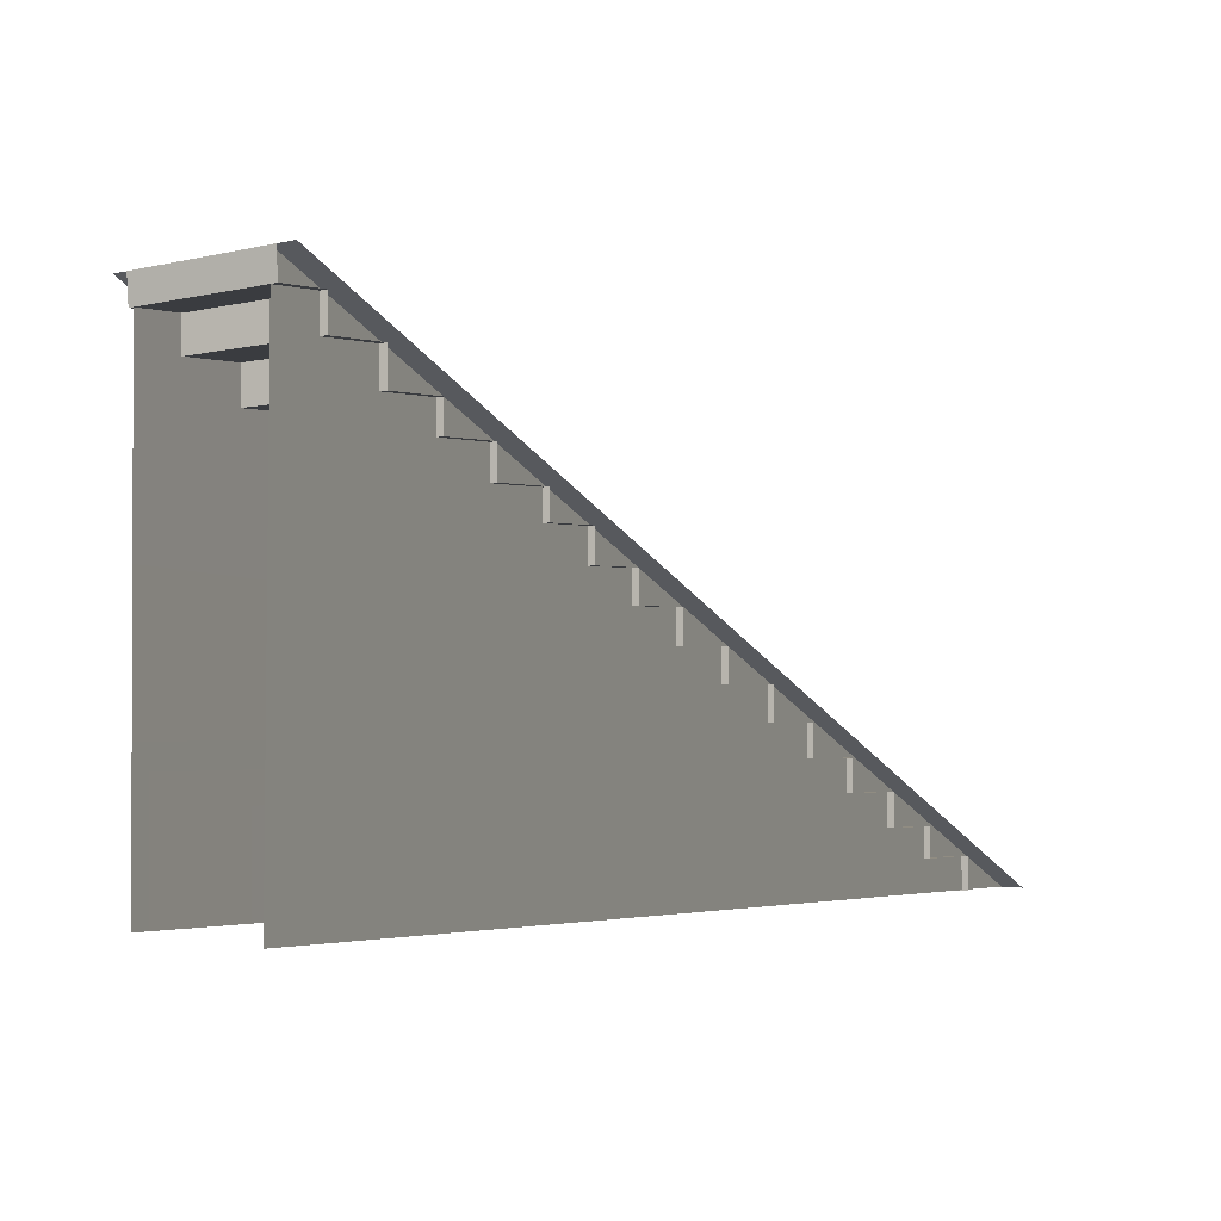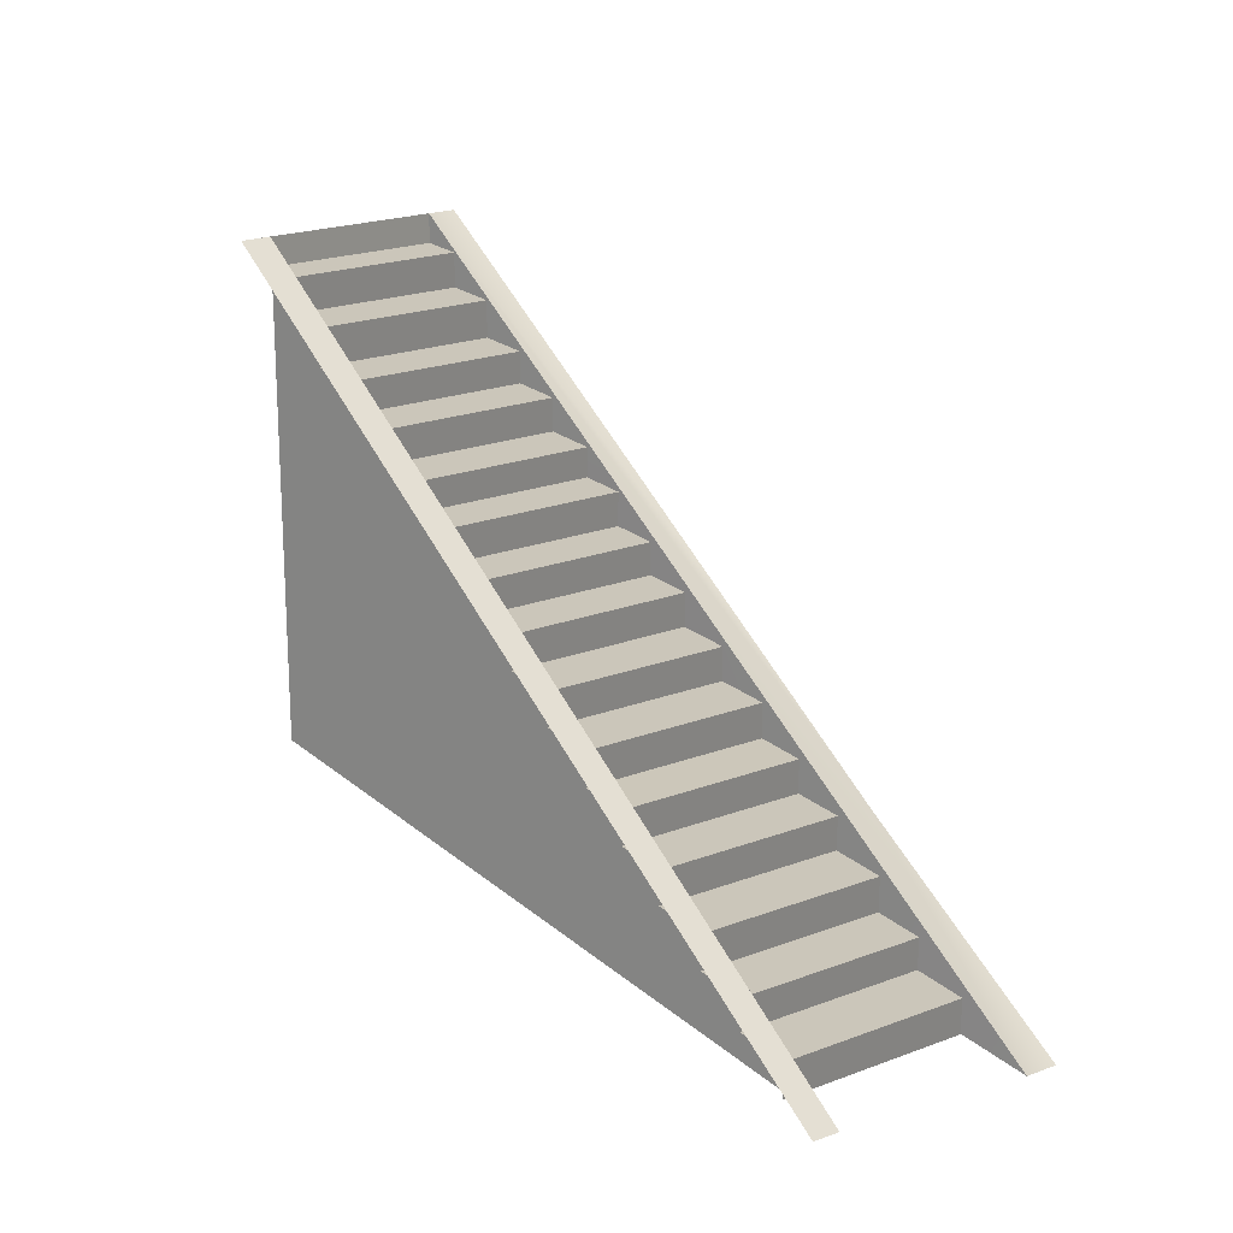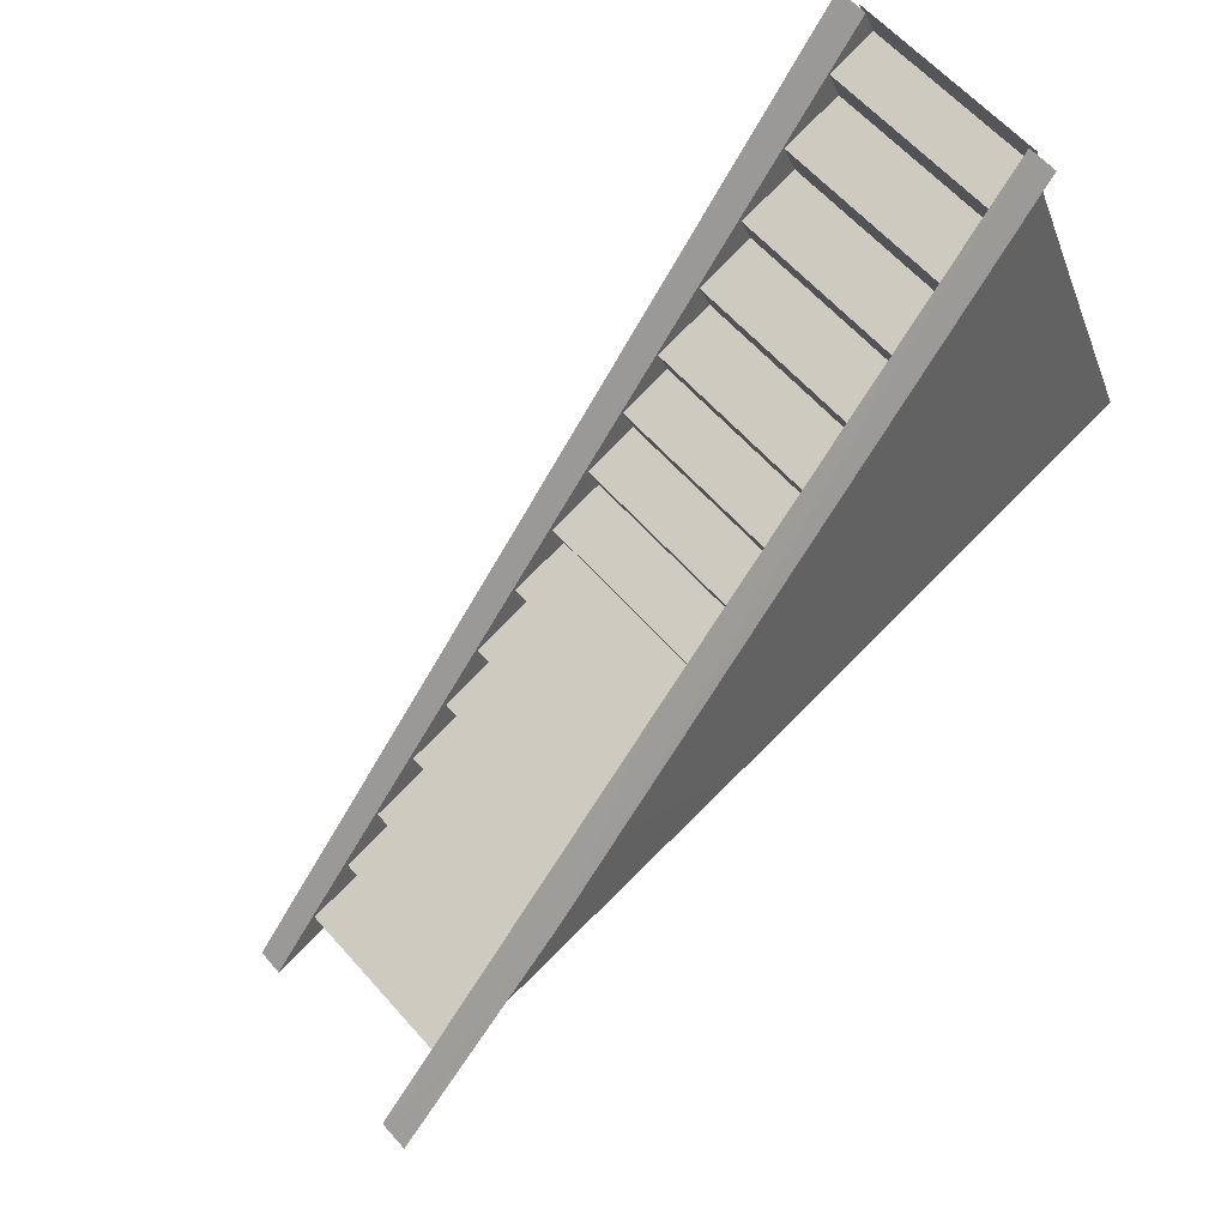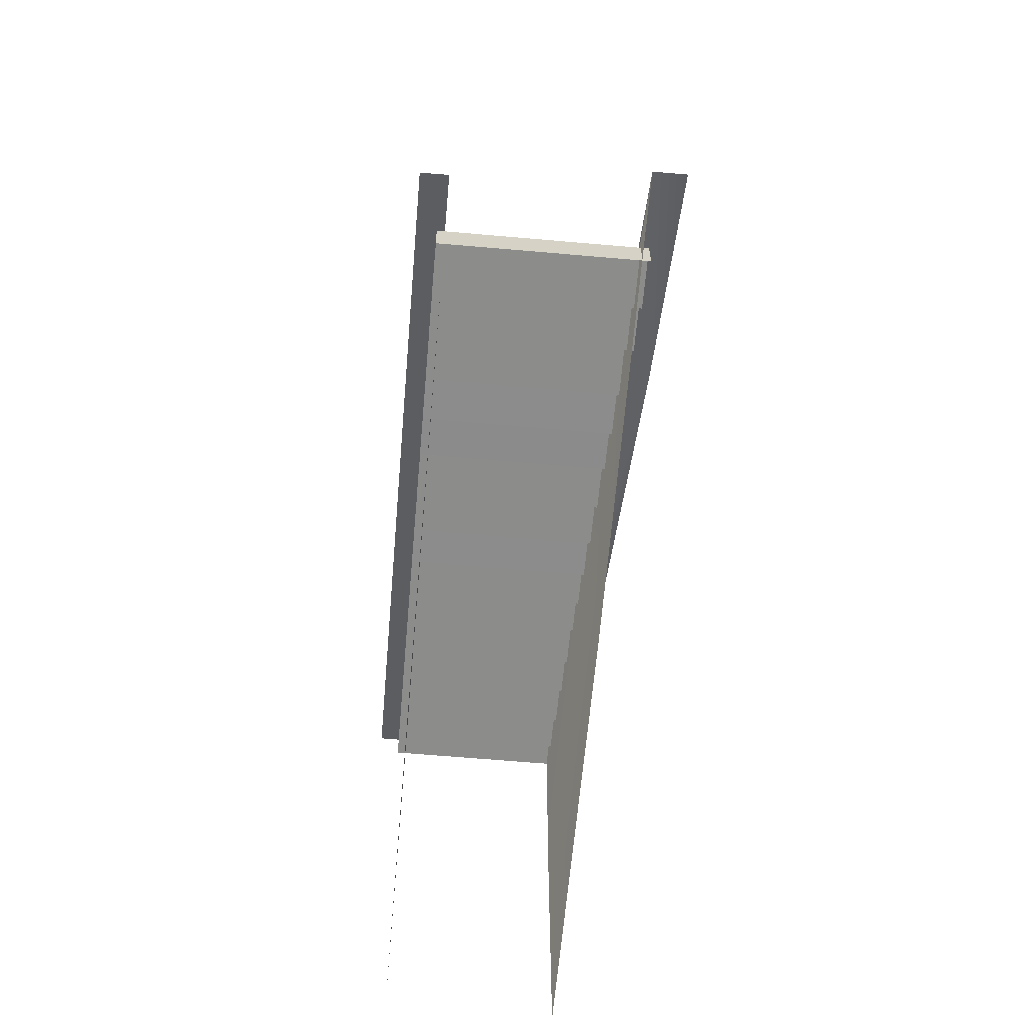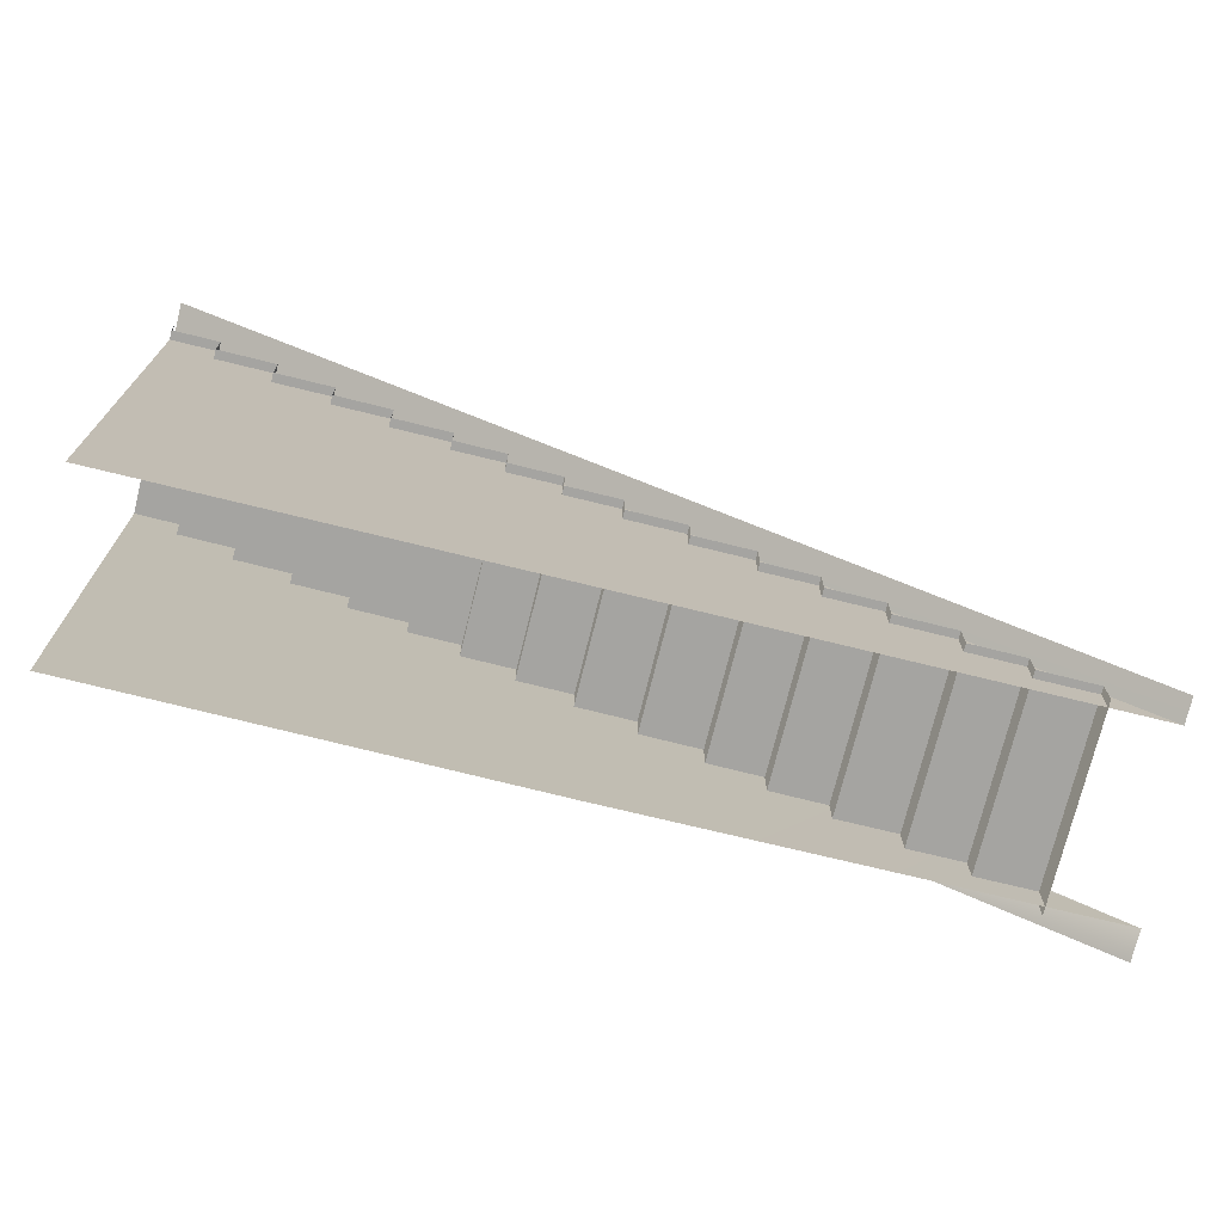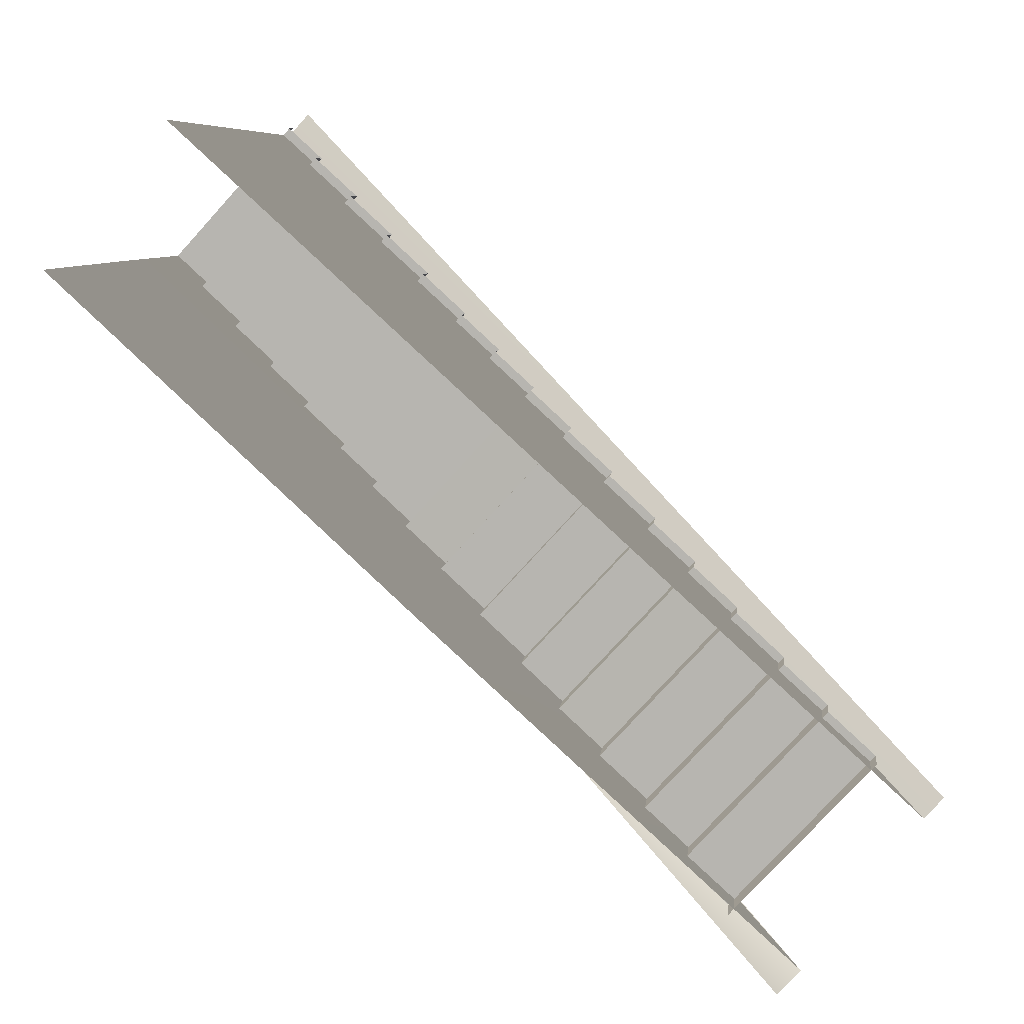
<metadata>
{"format":"obj","ext":"obj","renderer":"f3d","projection":"perspective","resolution":1024,"background":"white","views":[{"elev":-1.7,"azim":-2.7,"up":"+Y"},{"elev":21.2,"azim":98.4,"up":"+Y"},{"elev":-17.6,"azim":-164.3,"up":"+Z"},{"elev":-64.1,"azim":127.4,"up":"+Y"},{"elev":-73.3,"azim":28.5,"up":"+Y"},{"elev":7.5,"azim":6.3,"up":"+Z"}]}
</metadata>
<code>
g tizi08
v -78.13 50.08 42.63
v -74.47 50.08 46.64
v -15.1 0.07826 -15.43
v 54.89 -49.92 -71.23
v 50.89 -49.92 -75.6
v 16.42 -24.92 -44.45
v -51.92 50.08 71.26
v -47.94 50.08 75.6
v 78.13 -49.92 -40.51
v 74.87 -49.94 -44.16
v -11.29 0.9496 -11.26
v -11.29 -24.92 -11.26
v 20.23 -23.69 -40.29
v -74.32 0.07827 46.8
v -74.47 50.08 46.64
v -74.32 -24.91 46.8
v -74.32 -49.92 46.8
v -11.29 -49.92 -11.26
v 54.89 -49.92 -71.23
v 74.87 -49.94 -44.16
v -52.53 -50.08 71.82
v -51.92 50.08 71.26
v 18.35 -25.24 -39.93
v 10.6 -25.26 -32.84
v 42.91 -25.24 -13.08
v 35.17 -25.26 -5.993
v 18.35 -31.42 -39.93
v 18.35 -25.24 -39.93
v 42.91 -31.42 -13.08
v 42.91 -25.24 -13.08
v 26.69 -31.42 -47.56
v 18.35 -31.42 -39.93
v 51.26 -31.42 -20.71
v 42.91 -31.42 -13.08
v 26.69 -37.85 -47.56
v 26.69 -31.42 -47.56
v 51.26 -37.85 -20.71
v 51.26 -31.42 -20.71
v 34.27 -37.85 -54.49
v 26.69 -37.85 -47.56
v 58.84 -37.85 -27.65
v 51.26 -37.85 -20.71
v 34.27 -43.67 -54.49
v 34.27 -37.85 -54.49
v 58.84 -43.67 -27.65
v 58.84 -37.85 -27.65
v 42.37 -43.67 -61.9
v 34.27 -43.67 -54.49
v 66.93 -43.67 -35.06
v 58.84 -43.67 -27.65
v 42.36 -50.07 -61.9
v 42.37 -43.67 -61.9
v 66.93 -50.07 -35.05
v 66.93 -43.67 -35.06
v -68.64 44.42 39.67
v -75.31 44.42 45.77
v -44.08 44.42 66.51
v -50.75 44.42 72.62
v -68.64 37.74 39.67
v -68.64 44.42 39.67
v -44.08 37.74 66.51
v -44.08 44.42 66.51
v -60.3 37.74 32.03
v -68.64 37.74 39.67
v -35.73 37.74 58.88
v -44.08 37.74 66.51
v -60.3 30.62 32.03
v -60.3 37.74 32.03
v -35.73 30.62 58.88
v -35.73 37.74 58.88
v -52.01 30.62 24.45
v -60.3 30.62 32.03
v -27.45 30.62 51.3
v -35.73 30.62 58.88
v -52.01 24.58 24.45
v -52.01 30.62 24.45
v -27.45 24.58 51.3
v -27.45 30.62 51.3
v -43.92 24.58 17.04
v -52.01 24.58 24.45
v -19.35 24.58 43.89
v -27.45 24.58 51.3
v -43.92 18.23 17.05
v -43.92 24.58 17.04
v -19.36 18.23 43.9
v -19.35 24.58 43.89
v -35.69 18.23 9.52
v -43.92 18.23 17.05
v -11.13 18.23 36.37
v -19.36 18.23 43.9
v -35.69 12.59 9.52
v -35.69 18.23 9.52
v -11.13 12.59 36.37
v -11.13 18.23 36.37
v -28.46 12.59 2.899
v -35.69 12.59 9.52
v -3.892 12.59 29.75
v -11.13 12.59 36.37
v -28.46 6.227 2.899
v -28.46 12.59 2.899
v -3.892 6.227 29.75
v -3.892 12.59 29.75
v -21.07 6.227 -3.863
v -28.46 6.227 2.899
v 3.499 6.227 22.98
v -3.892 6.227 29.75
v -21.07 0.09094 -3.863
v -21.07 6.227 -3.863
v 3.499 0.09094 22.98
v 3.499 6.227 22.98
v -13.42 0.1139 -10.86
v -21.07 0.09094 -3.863
v 11.14 0.1139 15.99
v 3.499 0.09094 22.98
v -13.42 -6.205 -10.86
v -13.42 0.1139 -10.86
v 11.14 -6.205 15.99
v 11.14 0.1139 15.99
v -5.282 -6.205 -18.31
v -13.42 -6.205 -10.86
v 19.28 -6.205 8.543
v 11.14 -6.205 15.99
v -5.282 -12.5 -18.31
v -5.282 -6.205 -18.31
v 19.28 -12.5 8.543
v 19.28 -6.205 8.543
v 3.085 -12.5 -25.96
v -5.282 -12.5 -18.31
v 27.65 -12.5 0.8874
v 19.28 -12.5 8.543
v 3.092 -18.99 -25.97
v 3.085 -12.5 -25.96
v 27.66 -18.99 0.8807
v 27.65 -12.5 0.8874
v 10.6 -19.02 -32.83
v 3.092 -18.99 -25.97
v 35.16 -19.02 -5.986
v 27.66 -18.99 0.8807
v 10.6 -25.26 -32.84
v 10.6 -19.02 -32.83
v 35.17 -25.26 -5.993
v 35.16 -19.02 -5.986
v -75.56 49.99 46
v -51 49.99 72.85
v -50.75 44.42 72.62
v -75.31 44.42 45.77
f 3 1 2
f 6 4 5
f 9 7 8
f 6 2 4
f 9 10 7
f 6 3 2
f 22 20 21
f 13 11 12
f 12 11 14
f 11 15 14
f 18 16 17
f 19 13 18
f 13 12 18
f 16 12 14
f 18 12 16
f 25 23 24
f 26 25 24
f 29 27 28
f 30 29 28
f 33 31 32
f 34 33 32
f 37 35 36
f 38 37 36
f 41 39 40
f 42 41 40
f 45 43 44
f 46 45 44
f 49 47 48
f 50 49 48
f 53 51 52
f 54 53 52
f 57 55 56
f 58 57 56
f 61 59 60
f 62 61 60
f 65 63 64
f 66 65 64
f 69 67 68
f 70 69 68
f 73 71 72
f 74 73 72
f 77 75 76
f 78 77 76
f 81 79 80
f 82 81 80
f 85 83 84
f 86 85 84
f 89 87 88
f 90 89 88
f 93 91 92
f 94 93 92
f 97 95 96
f 98 97 96
f 101 99 100
f 102 101 100
f 105 103 104
f 106 105 104
f 109 107 108
f 110 109 108
f 113 111 112
f 114 113 112
f 117 115 116
f 118 117 116
f 121 119 120
f 122 121 120
f 125 123 124
f 126 125 124
f 129 127 128
f 130 129 128
f 133 131 132
f 134 133 132
f 137 135 136
f 138 137 136
f 141 139 140
f 142 141 140
f 145 143 144
f 143 145 146

</code>
